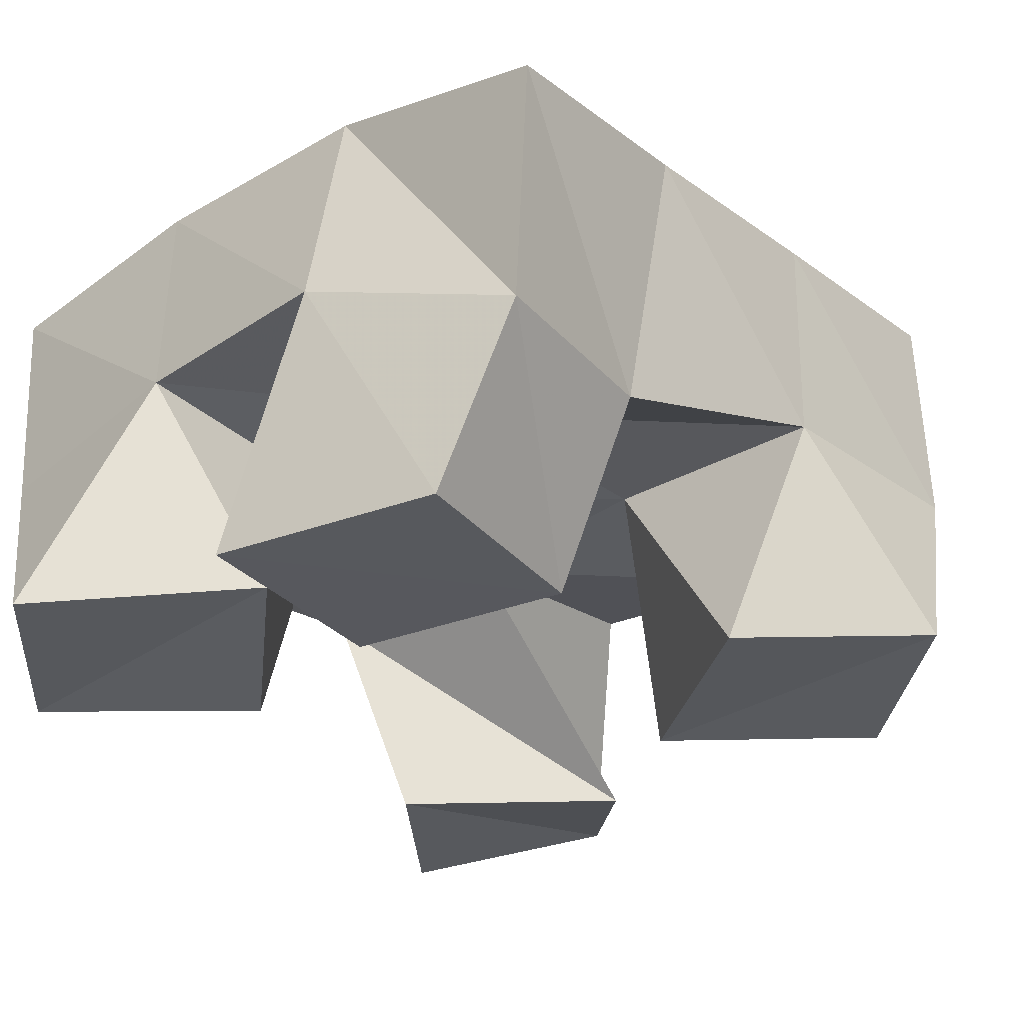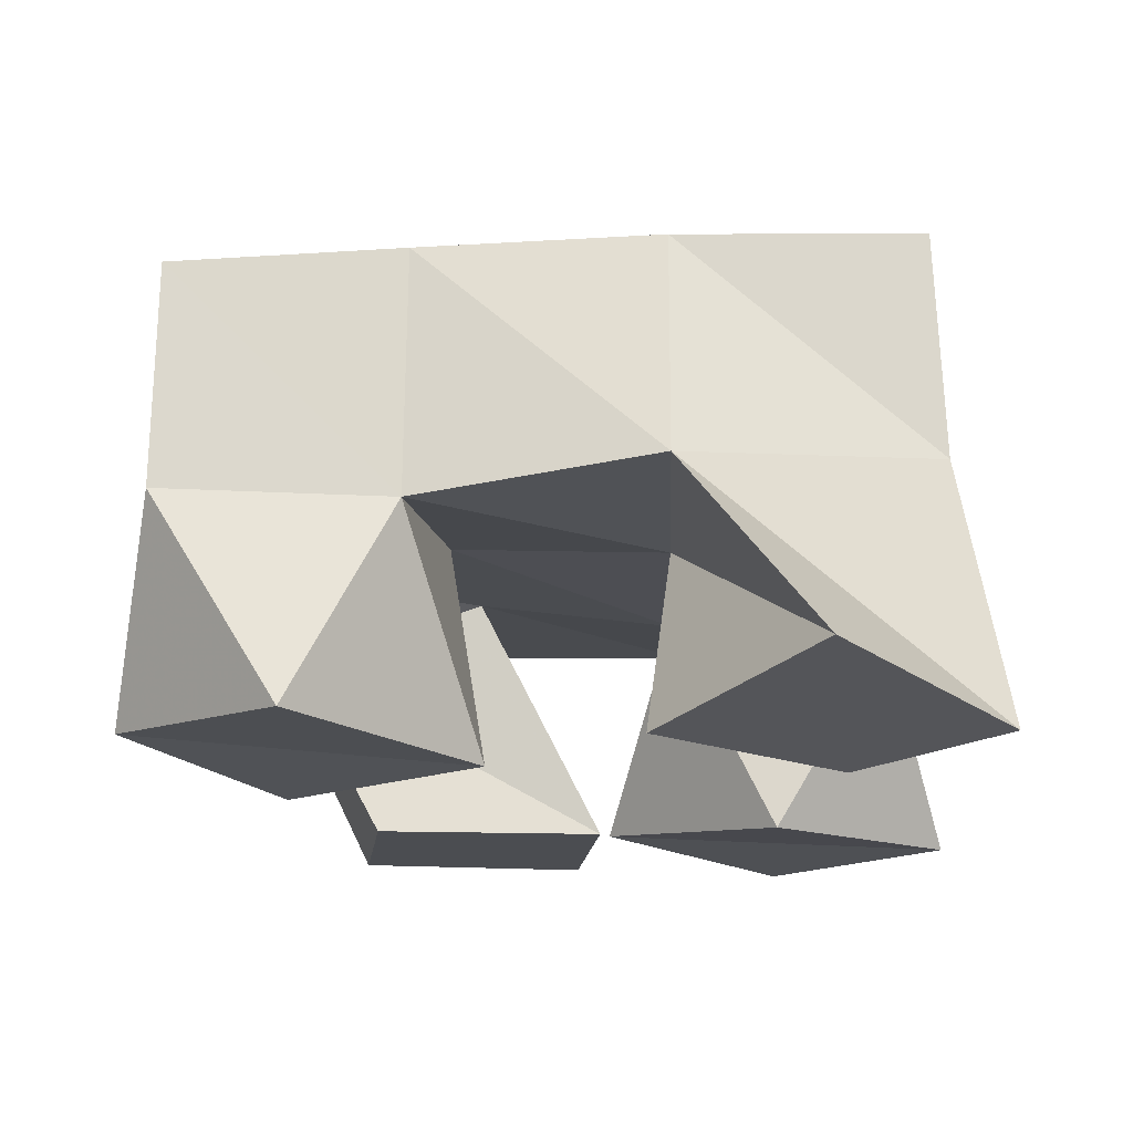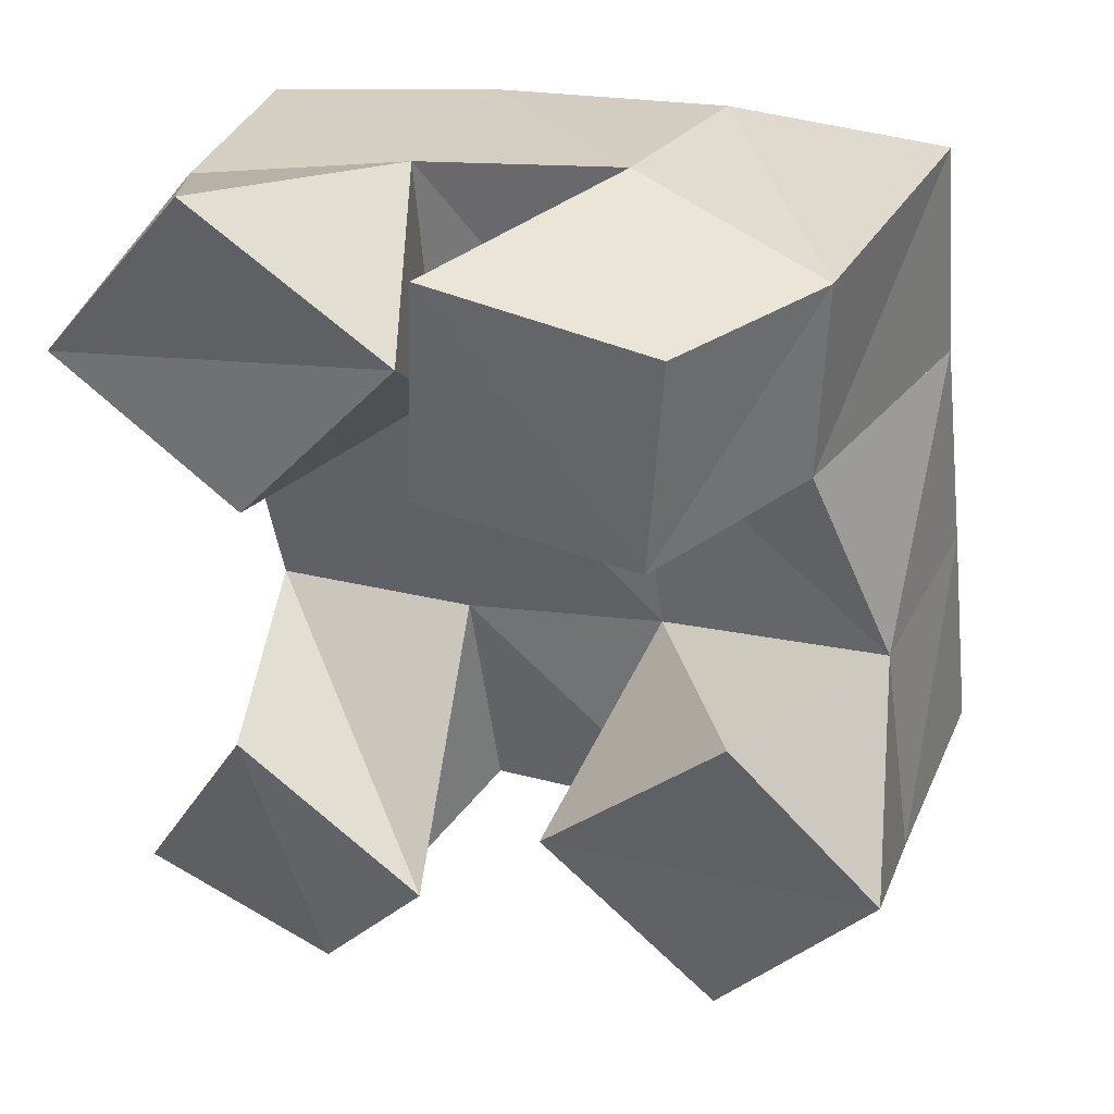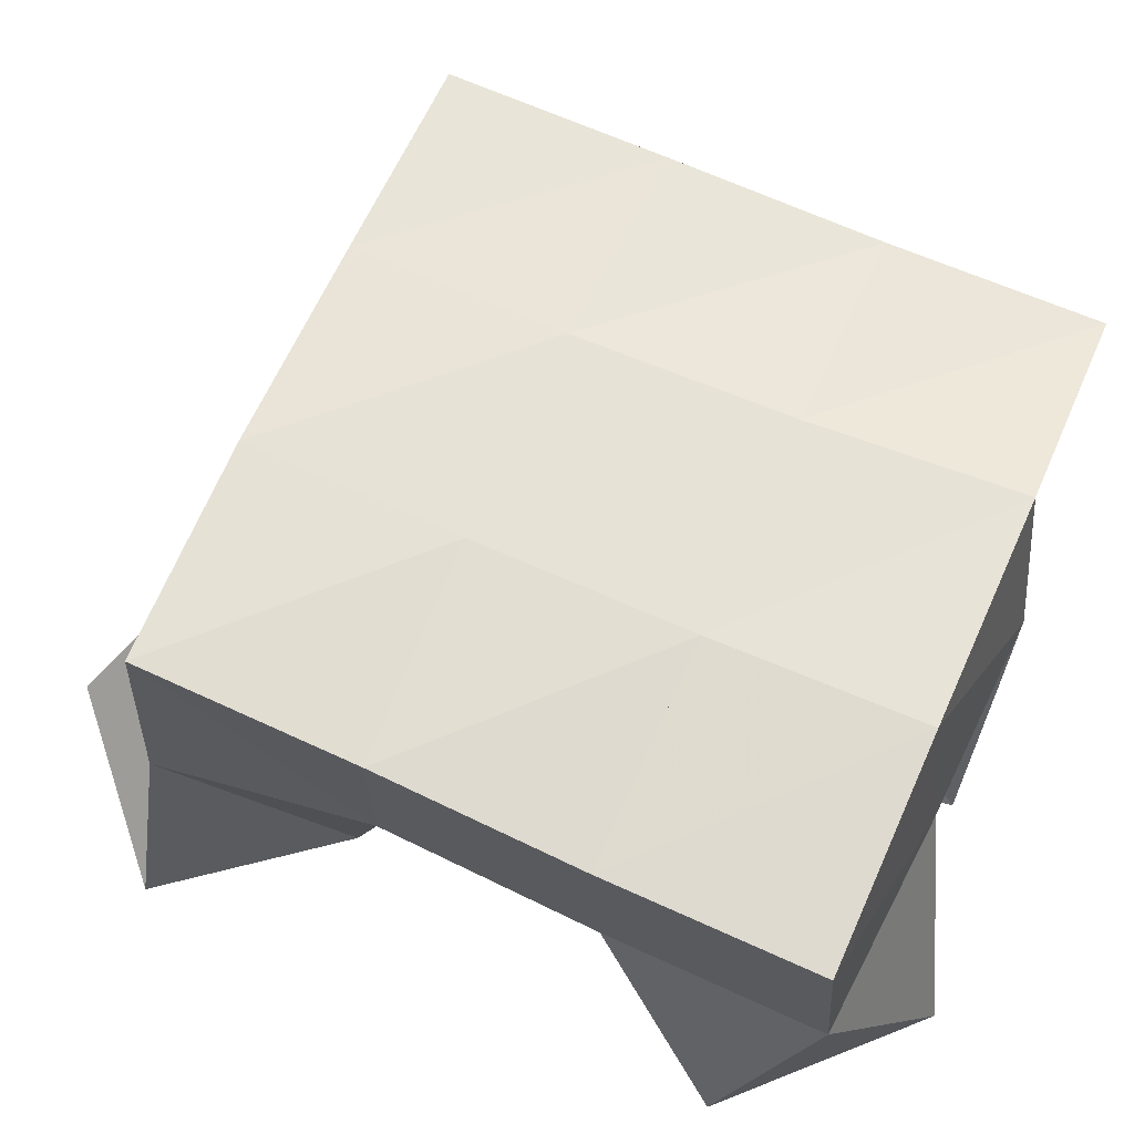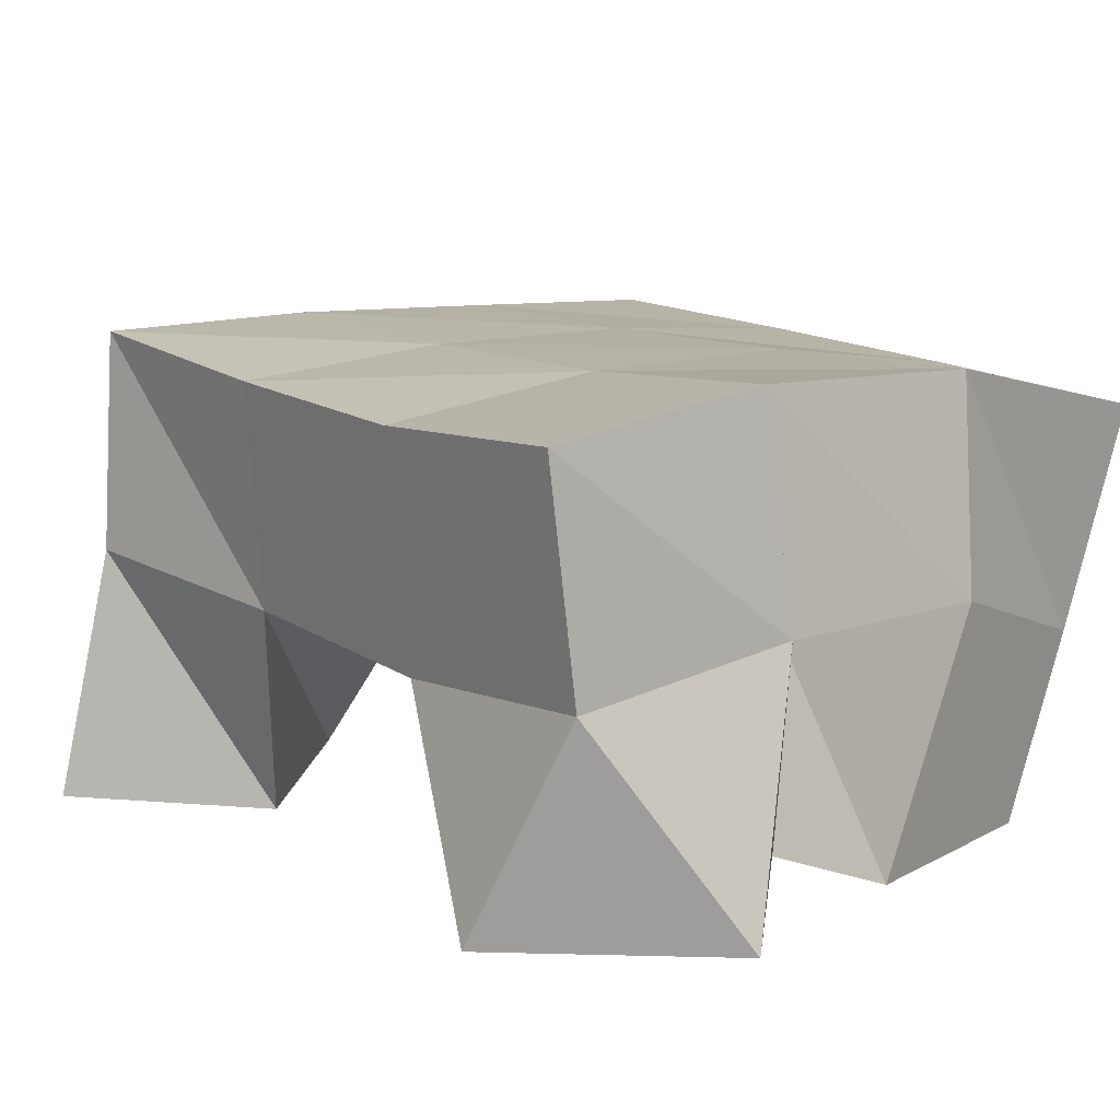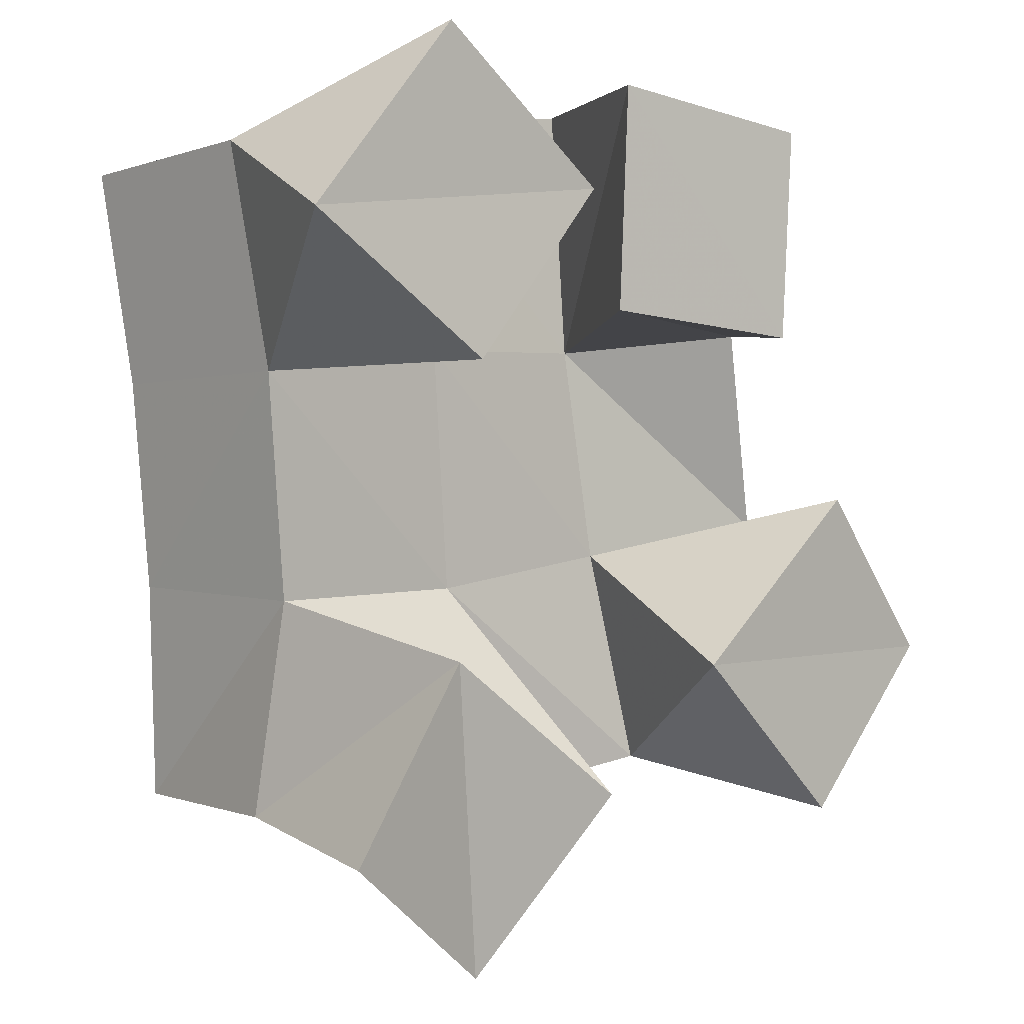
<metadata>
{"format":"obj","ext":"obj","renderer":"f3d","projection":"perspective","resolution":1024,"background":"white","views":[{"elev":-29.4,"azim":34.5,"up":"+Y"},{"elev":-15.6,"azim":177.0,"up":"+Y"},{"elev":35.5,"azim":23.3,"up":"+Z"},{"elev":63.2,"azim":-73.0,"up":"+Y"},{"elev":11.3,"azim":-47.4,"up":"+Y"},{"elev":-1.1,"azim":-38.6,"up":"+Z"}]}
</metadata>
<code>
v 2.442 0.1002 0.08725
v 2.452 0.1542 0.09274
v 2.48 0.1111 0.05995
v 2.505 0.1546 0.09143
v 2.467 0.1 0.1285
v 2.455 0.1474 0.1406
v 2.51 0.1012 0.09826
v 2.501 0.1492 0.143
v 2.512 0.1003 0.2047
v 2.539 0.1521 0.2001
v 2.562 0.1 0.2015
v 2.582 0.1385 0.2057
v 2.514 0.1 0.2548
v 2.536 0.1536 0.2578
v 2.565 0.1 0.2498
v 2.584 0.1385 0.25
v 2.473 0.1 0.1918
v 2.448 0.1429 0.1908
v 2.508 0.1044 0.2317
v 2.496 0.1474 0.1983
v 2.431 0.1 0.2203
v 2.44 0.1458 0.2406
v 2.465 0.1 0.2623
v 2.489 0.1526 0.2501
v 2.579 0.1039 0.09061
v 2.557 0.1476 0.1012
v 2.612 0.1062 0.1282
v 2.606 0.1504 0.1067
v 2.54 0.1 0.1258
v 2.547 0.1513 0.1505
v 2.58 0.1 0.1639
v 2.599 0.1494 0.1583
v 2.454 0.2014 0.09413
v 2.505 0.2019 0.09831
v 2.448 0.1955 0.1433
v 2.499 0.199 0.1473
v 2.442 0.192 0.1904
v 2.492 0.198 0.197
v 2.434 0.1938 0.2384
v 2.486 0.2002 0.2451
v 2.556 0.2001 0.1037
v 2.55 0.1987 0.1527
v 2.544 0.1985 0.203
v 2.54 0.1987 0.252
v 2.605 0.1983 0.109
v 2.6 0.1951 0.1599
v 2.595 0.1916 0.209
v 2.592 0.187 0.2578
f 1 2 4
f 3 1 4
f 2 6 8
f 4 2 8
f 6 5 7
f 8 6 7
f 5 1 3
f 7 5 3
f 8 7 3
f 4 8 3
f 2 1 5
f 6 2 5
f 9 10 12
f 11 9 12
f 10 14 16
f 12 10 16
f 14 13 15
f 16 14 15
f 13 9 11
f 15 13 11
f 16 15 11
f 12 16 11
f 10 9 13
f 14 10 13
f 17 18 20
f 19 17 20
f 18 22 24
f 20 18 24
f 22 21 23
f 24 22 23
f 21 17 19
f 23 21 19
f 24 23 19
f 20 24 19
f 18 17 21
f 22 18 21
f 25 26 28
f 27 25 28
f 26 30 32
f 28 26 32
f 30 29 31
f 32 30 31
f 29 25 27
f 31 29 27
f 32 31 27
f 28 32 27
f 26 25 29
f 30 26 29
f 2 33 34
f 4 2 34
f 33 35 36
f 34 33 36
f 35 6 8
f 36 35 8
f 6 2 4
f 8 6 4
f 36 8 4
f 34 36 4
f 33 2 6
f 35 33 6
f 6 35 36
f 8 6 36
f 35 37 38
f 36 35 38
f 37 18 20
f 38 37 20
f 18 6 8
f 20 18 8
f 38 20 8
f 36 38 8
f 35 6 18
f 37 35 18
f 18 37 38
f 20 18 38
f 37 39 40
f 38 37 40
f 39 22 24
f 40 39 24
f 22 18 20
f 24 22 20
f 40 24 20
f 38 40 20
f 37 18 22
f 39 37 22
f 4 34 41
f 26 4 41
f 34 36 42
f 41 34 42
f 36 8 30
f 42 36 30
f 8 4 26
f 30 8 26
f 42 30 26
f 41 42 26
f 34 4 8
f 36 34 8
f 8 36 42
f 30 8 42
f 36 38 43
f 42 36 43
f 38 20 10
f 43 38 10
f 20 8 30
f 10 20 30
f 43 10 30
f 42 43 30
f 36 8 20
f 38 36 20
f 20 38 43
f 10 20 43
f 38 40 44
f 43 38 44
f 40 24 14
f 44 40 14
f 24 20 10
f 14 24 10
f 44 14 10
f 43 44 10
f 38 20 24
f 40 38 24
f 26 41 45
f 28 26 45
f 41 42 46
f 45 41 46
f 42 30 32
f 46 42 32
f 30 26 28
f 32 30 28
f 46 32 28
f 45 46 28
f 41 26 30
f 42 41 30
f 30 42 46
f 32 30 46
f 42 43 47
f 46 42 47
f 43 10 12
f 47 43 12
f 10 30 32
f 12 10 32
f 47 12 32
f 46 47 32
f 42 30 10
f 43 42 10
f 10 43 47
f 12 10 47
f 43 44 48
f 47 43 48
f 44 14 16
f 48 44 16
f 14 10 12
f 16 14 12
f 48 16 12
f 47 48 12
f 43 10 14
f 44 43 14

</code>
